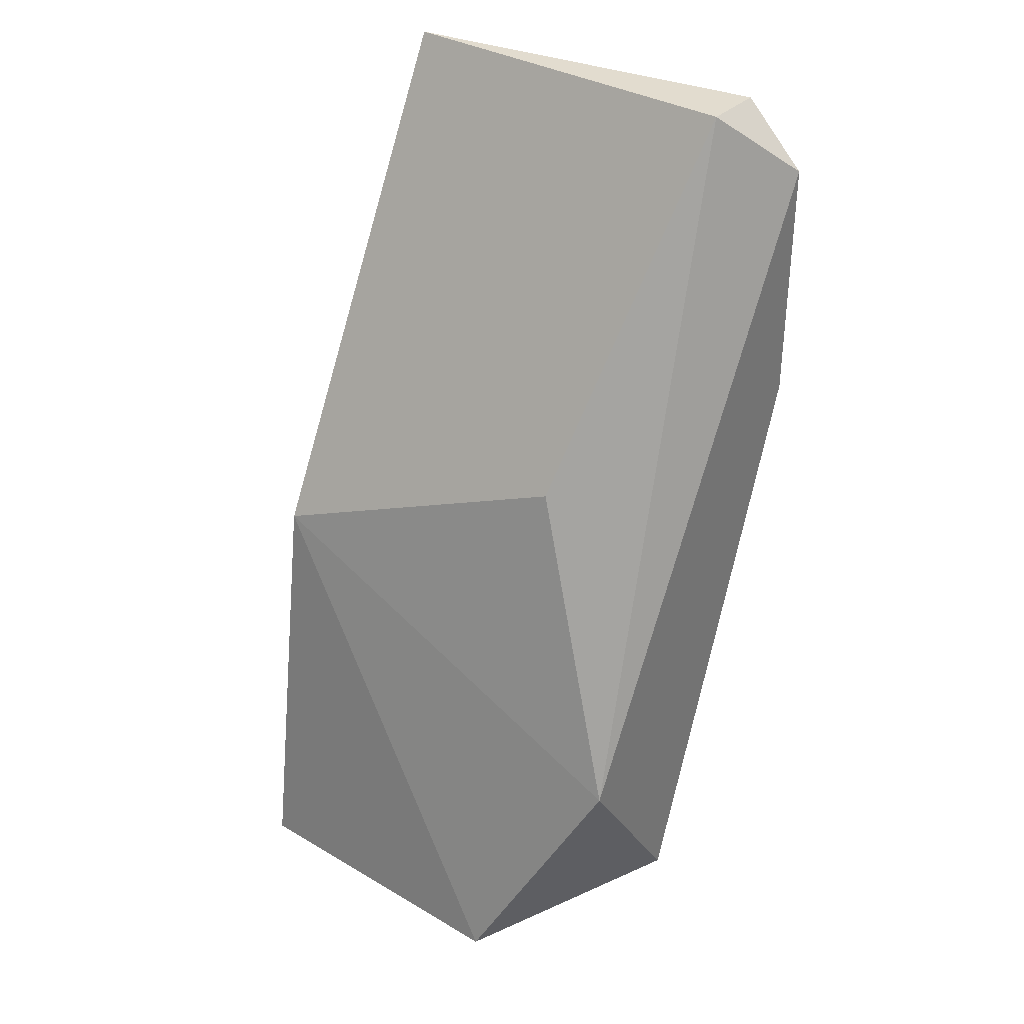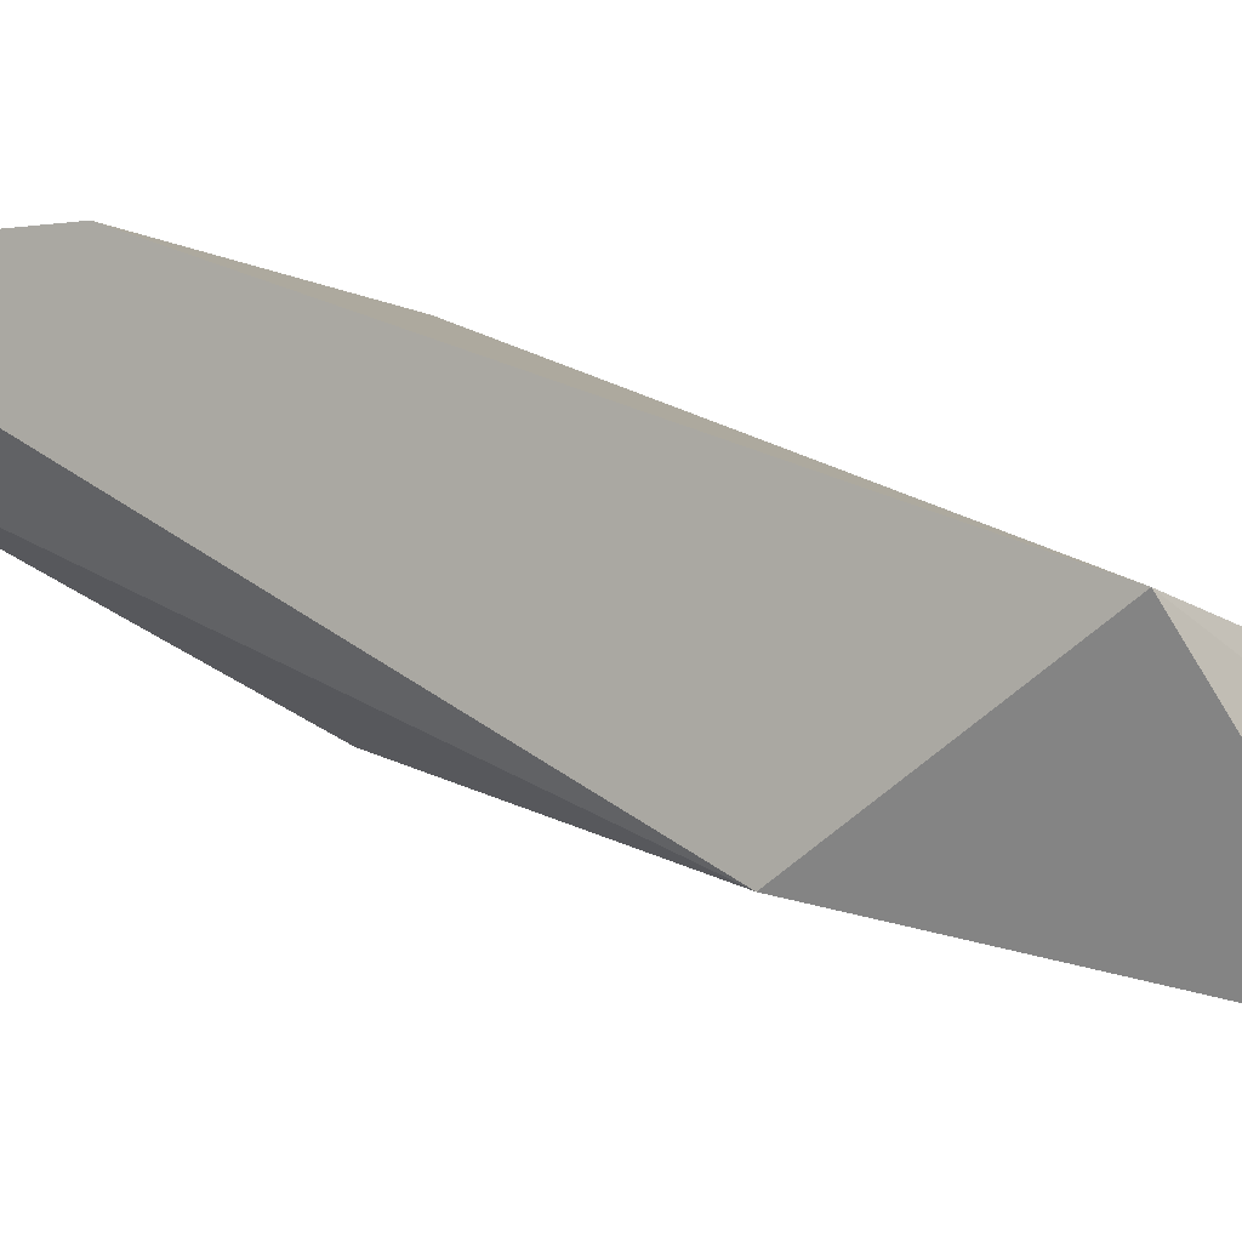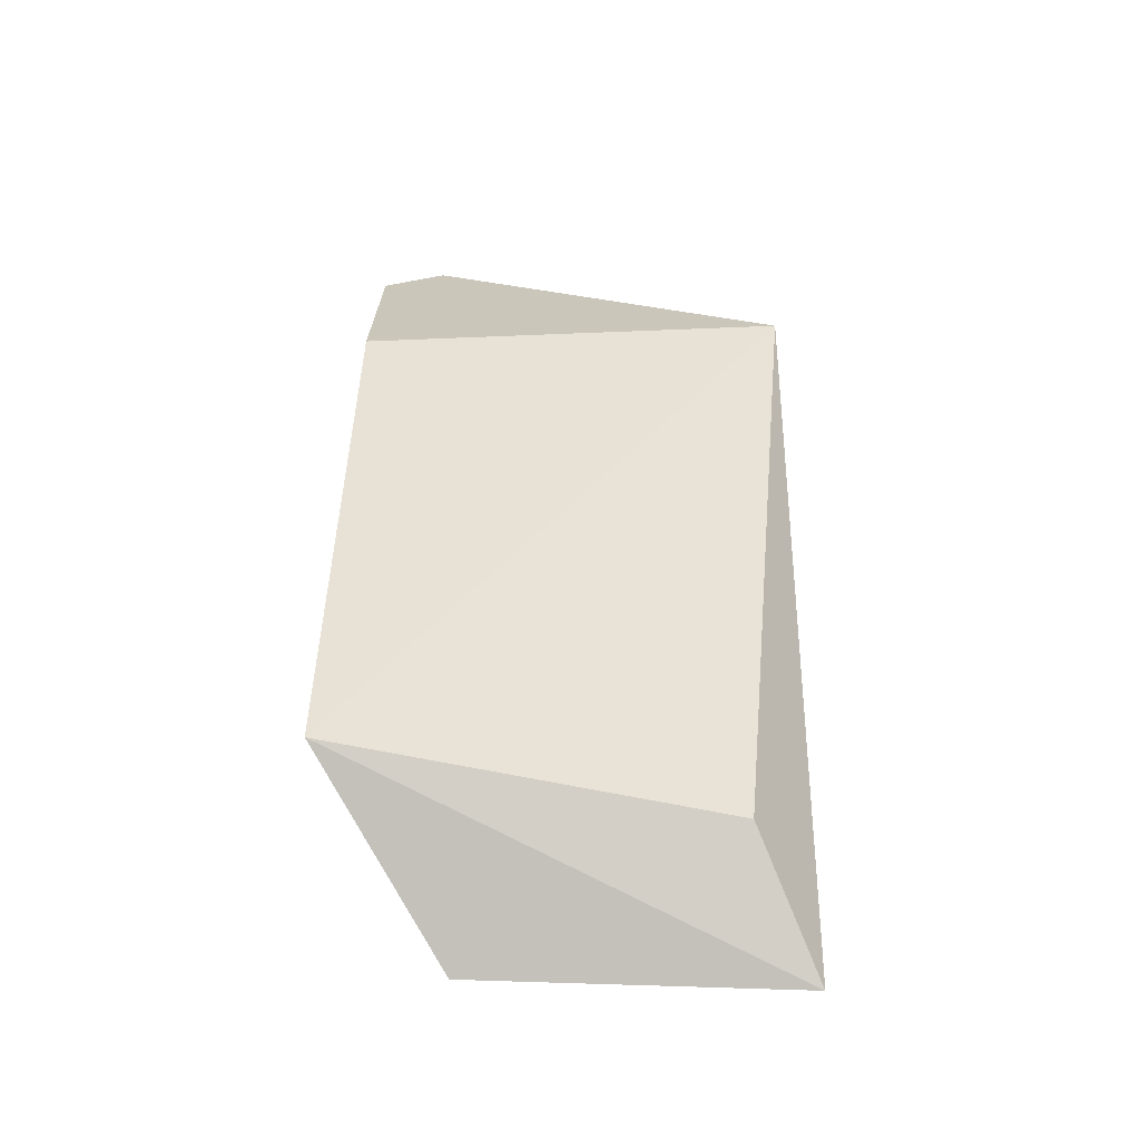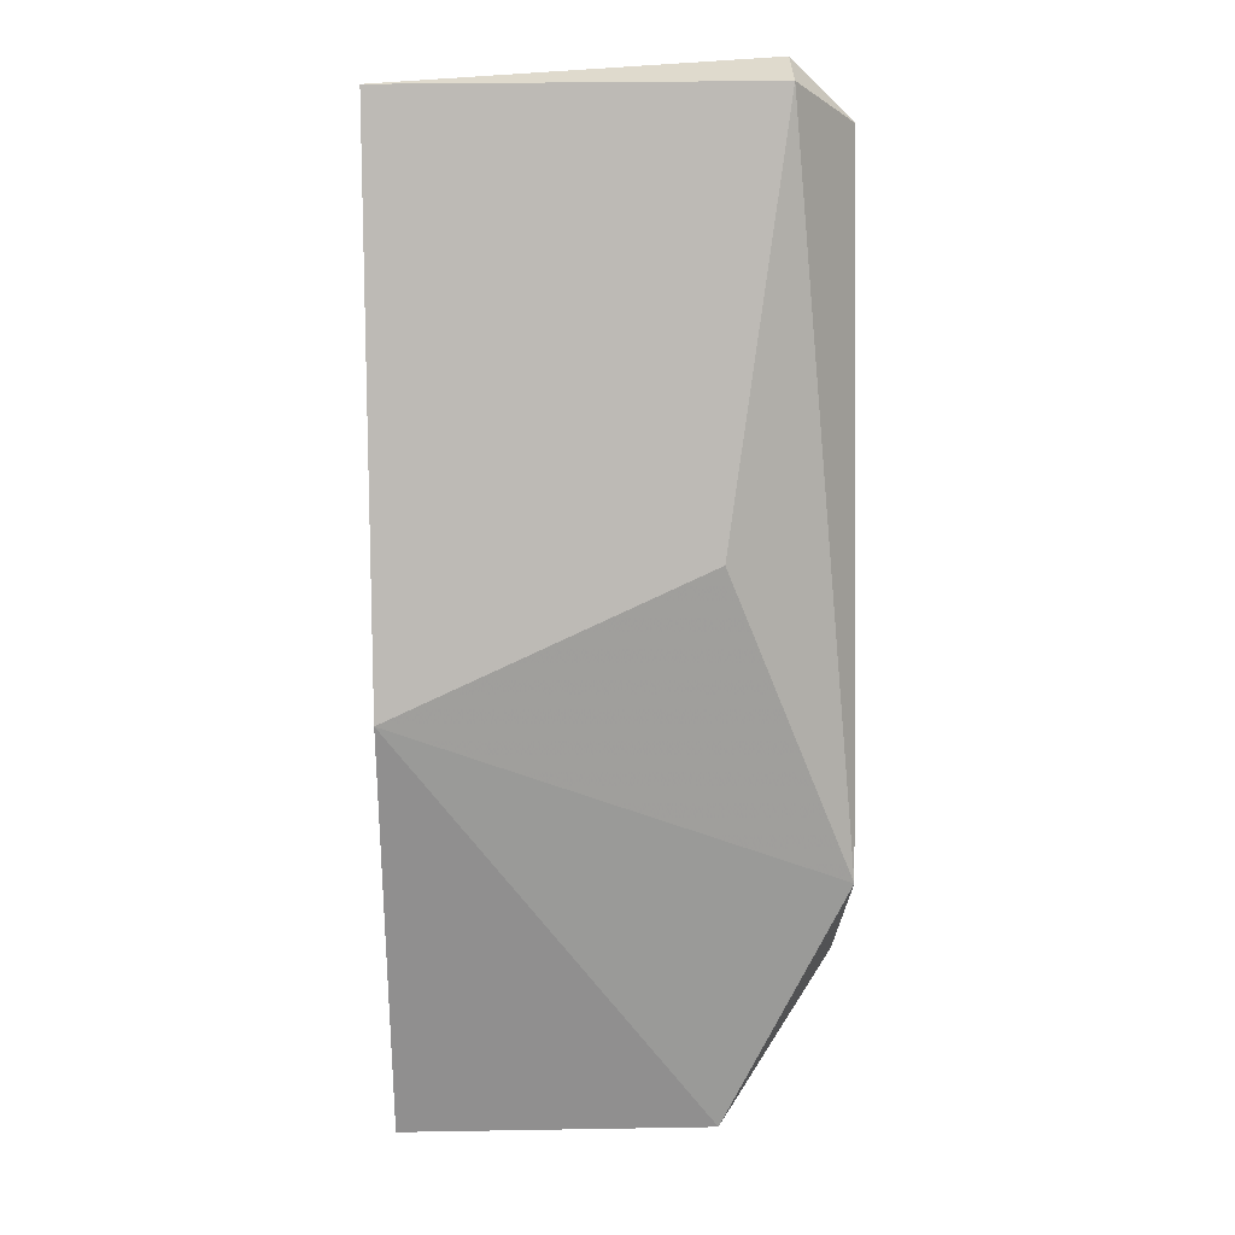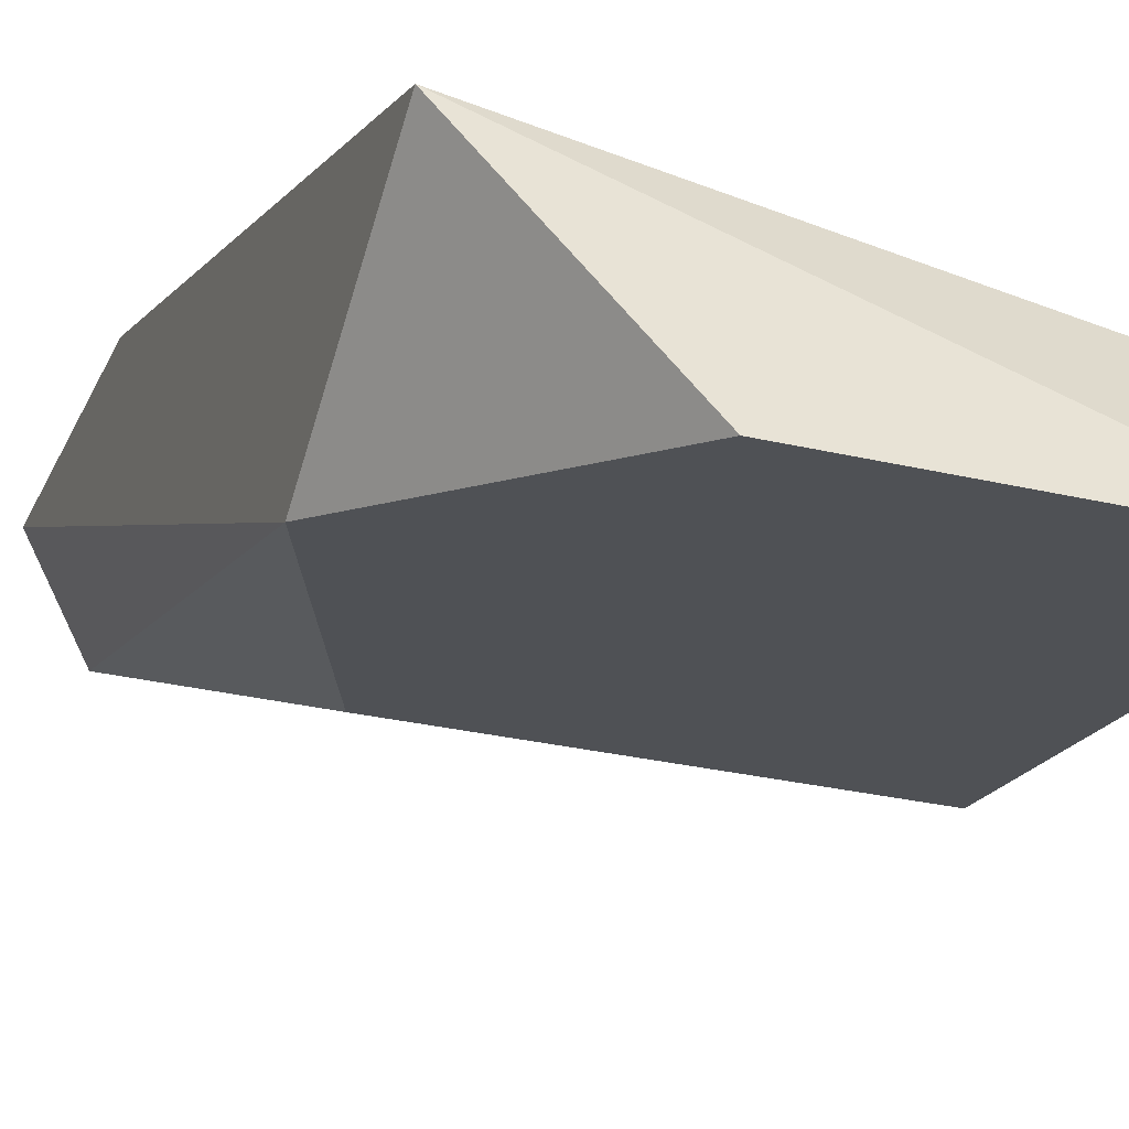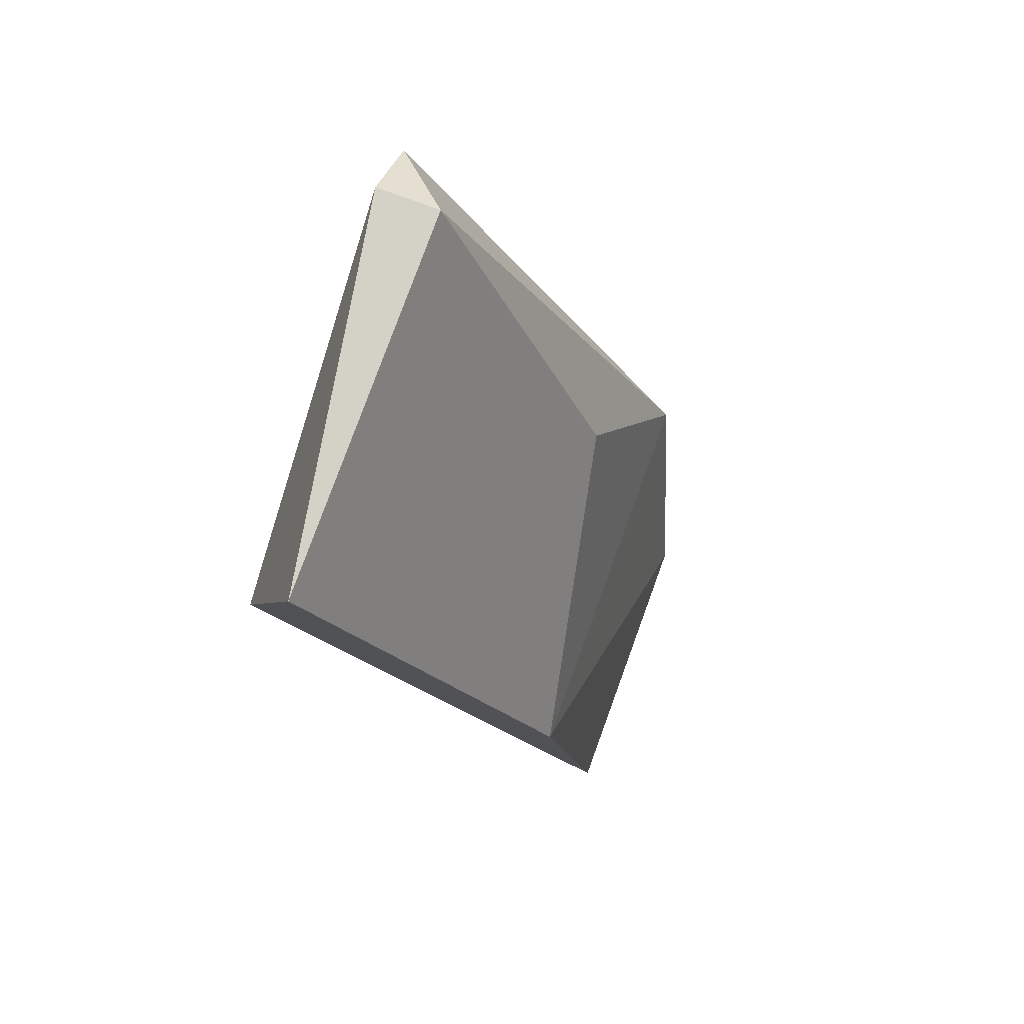
<metadata>
{"format":"obj","ext":"obj","renderer":"f3d","projection":"perspective","resolution":1024,"background":"white","views":[{"elev":34.6,"azim":38.2,"up":"+Z"},{"elev":-1.9,"azim":124.3,"up":"+Y"},{"elev":-69.1,"azim":178.0,"up":"+Z"},{"elev":32.9,"azim":-1.3,"up":"+Z"},{"elev":-27.7,"azim":159.9,"up":"+Y"},{"elev":79.8,"azim":-69.9,"up":"+Z"}]}
</metadata>
<code>
v 0.01242 -0.04029 -0.06657
v 0.01242 -0.03904 -0.06657
v 0.01368 -0.04279 -0.08408
v 0.01368 -0.03904 -0.07282
v 0.01368 -0.03904 -0.06782
v 0.01368 -0.04529 -0.08033
v 0.01117 -0.04404 -0.07408
v 0.01117 -0.04654 -0.08533
v 0.004919 -0.04029 -0.06657
v 0.004919 -0.04654 -0.08533
v 0.004919 -0.03904 -0.07032
v 0.004919 -0.04529 -0.07658
v 0.006171 -0.04404 -0.08408
f 9 12 1
f 2 5 11
f 2 11 9
f 11 10 9
f 3 5 6
f 6 7 12
f 9 10 12
f 10 11 13
f 3 10 13
f 11 3 13
f 11 5 4
f 3 11 4
f 5 3 4
f 10 3 8
f 3 6 8
f 6 12 8
f 12 10 8
f 5 2 1
f 2 9 1
f 6 5 1
f 7 6 1
f 12 7 1

</code>
